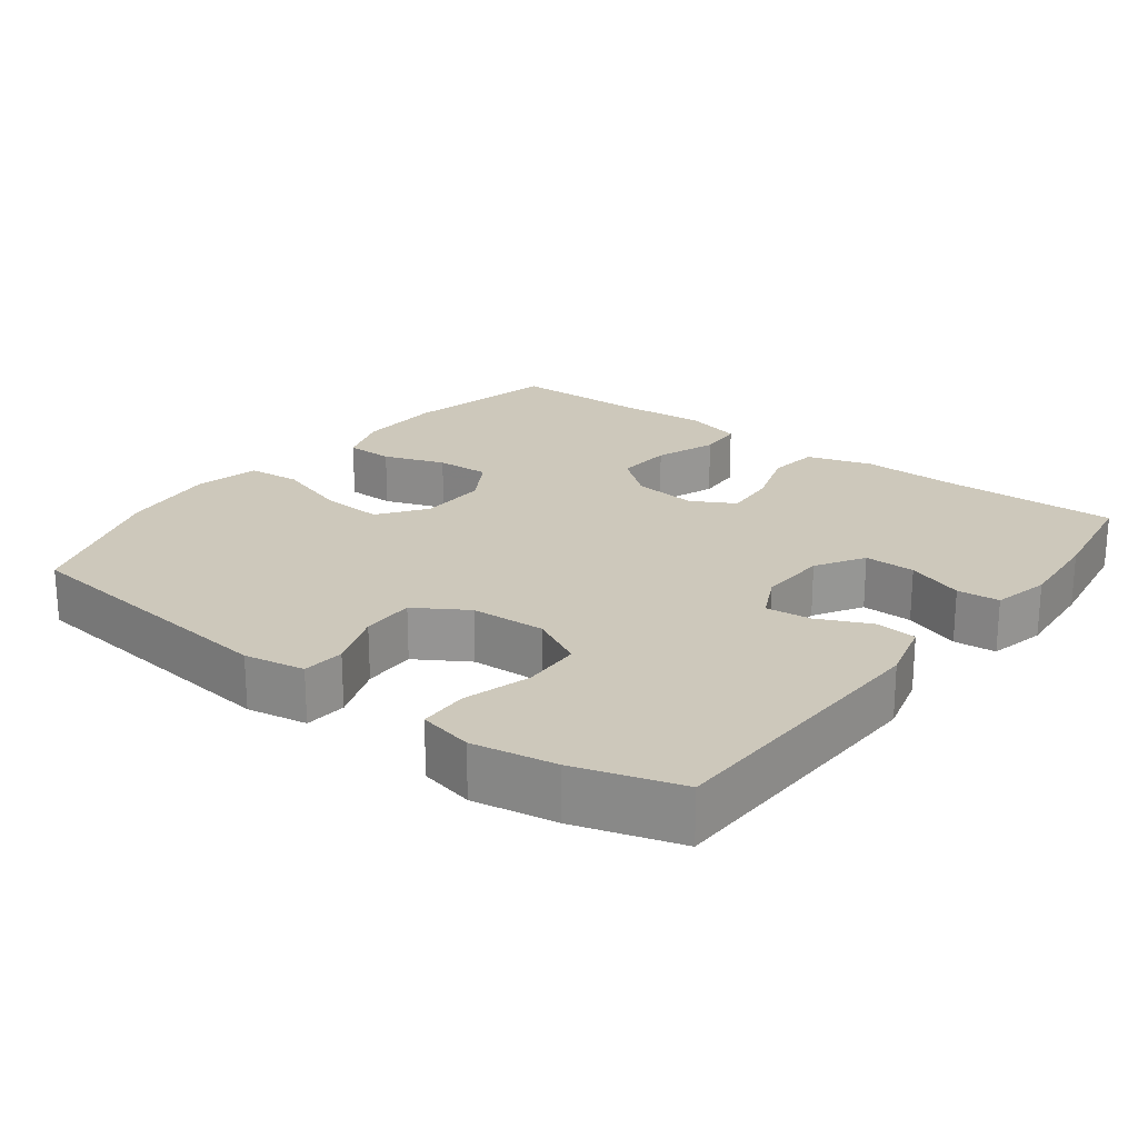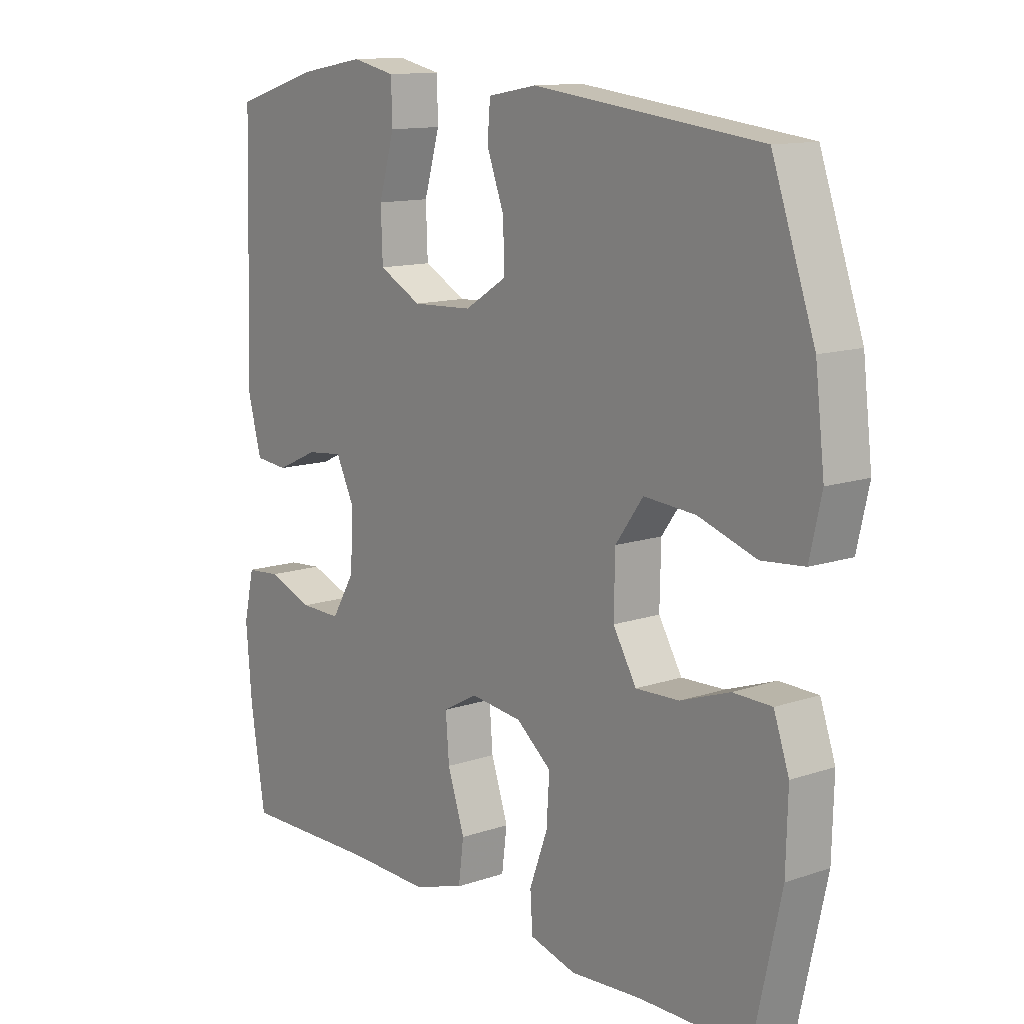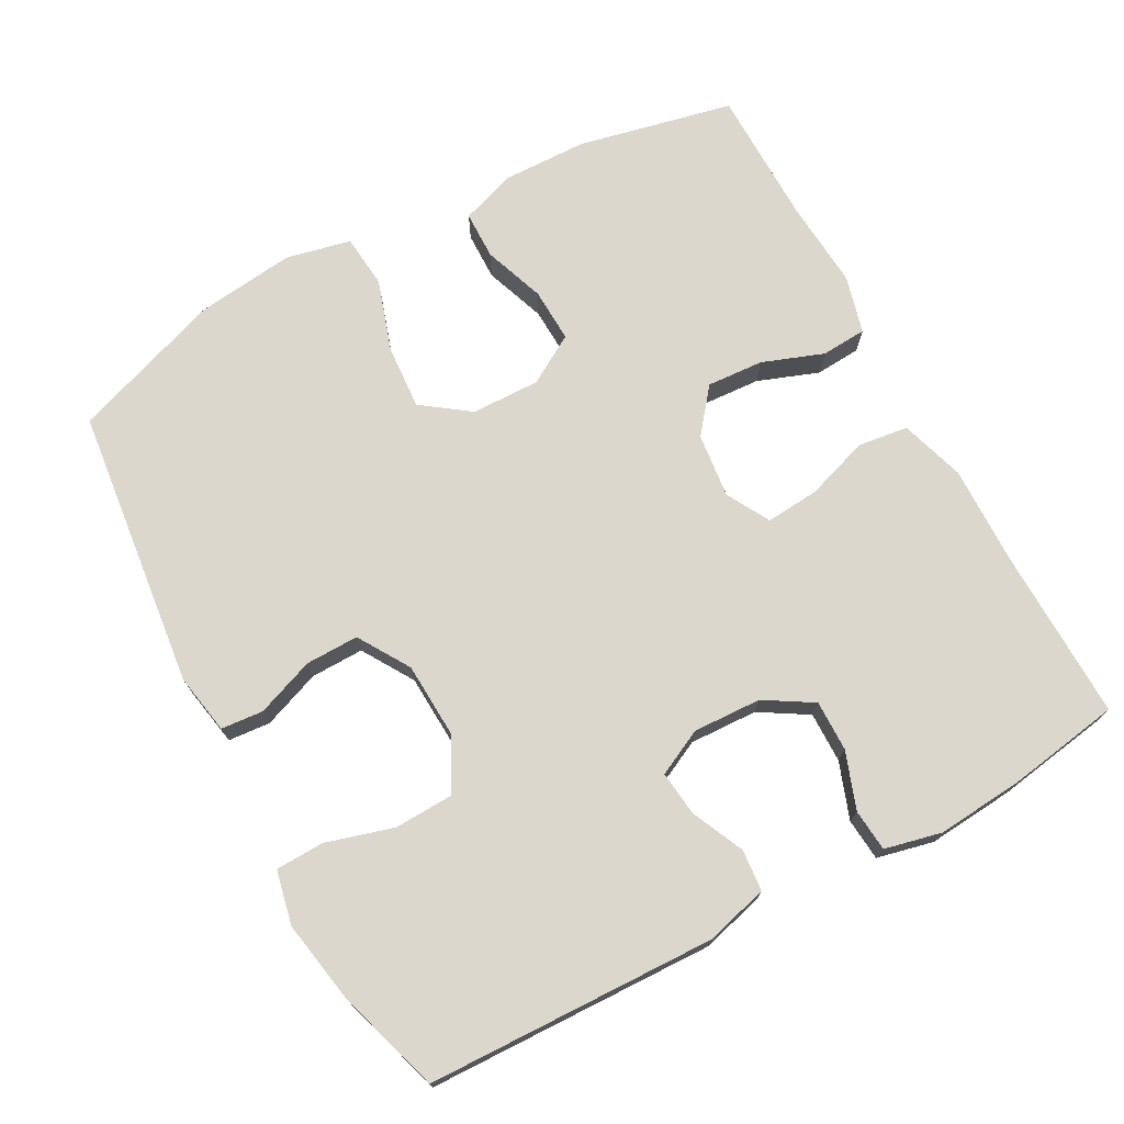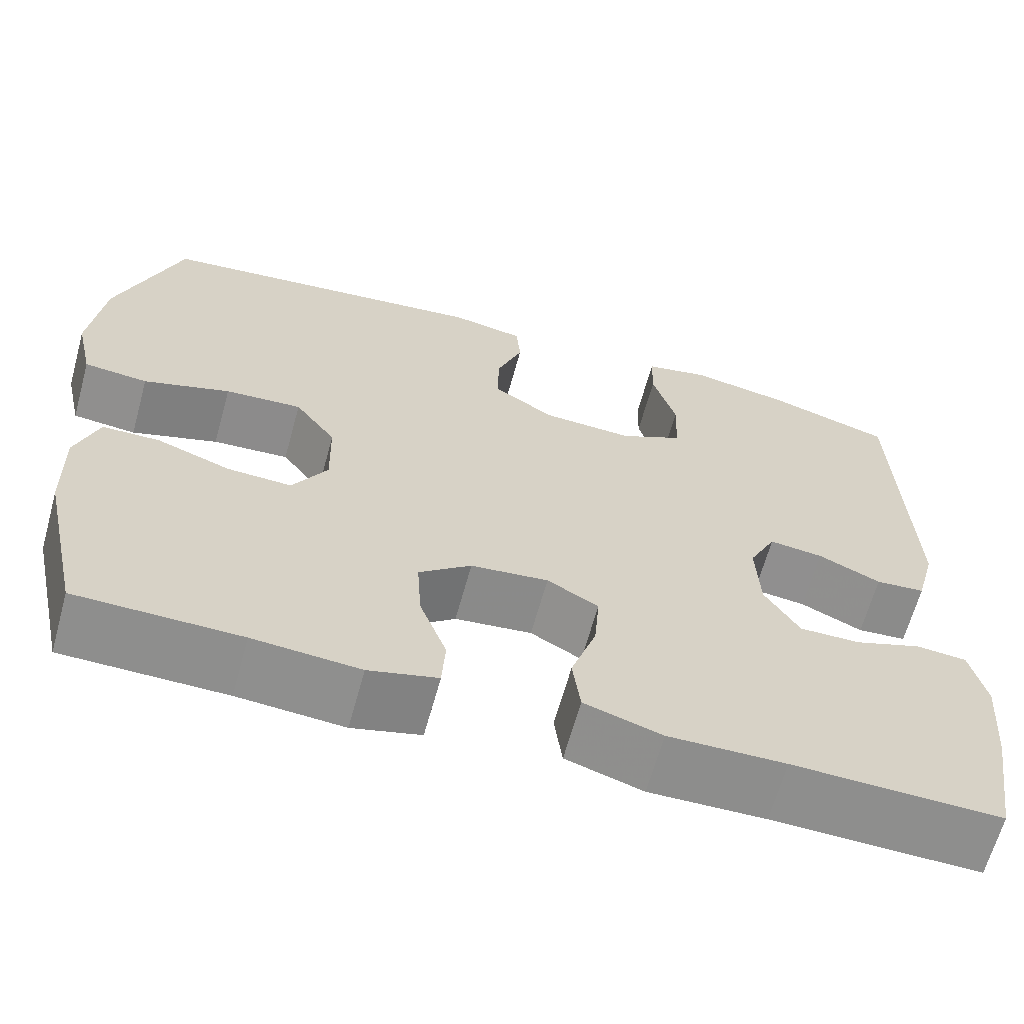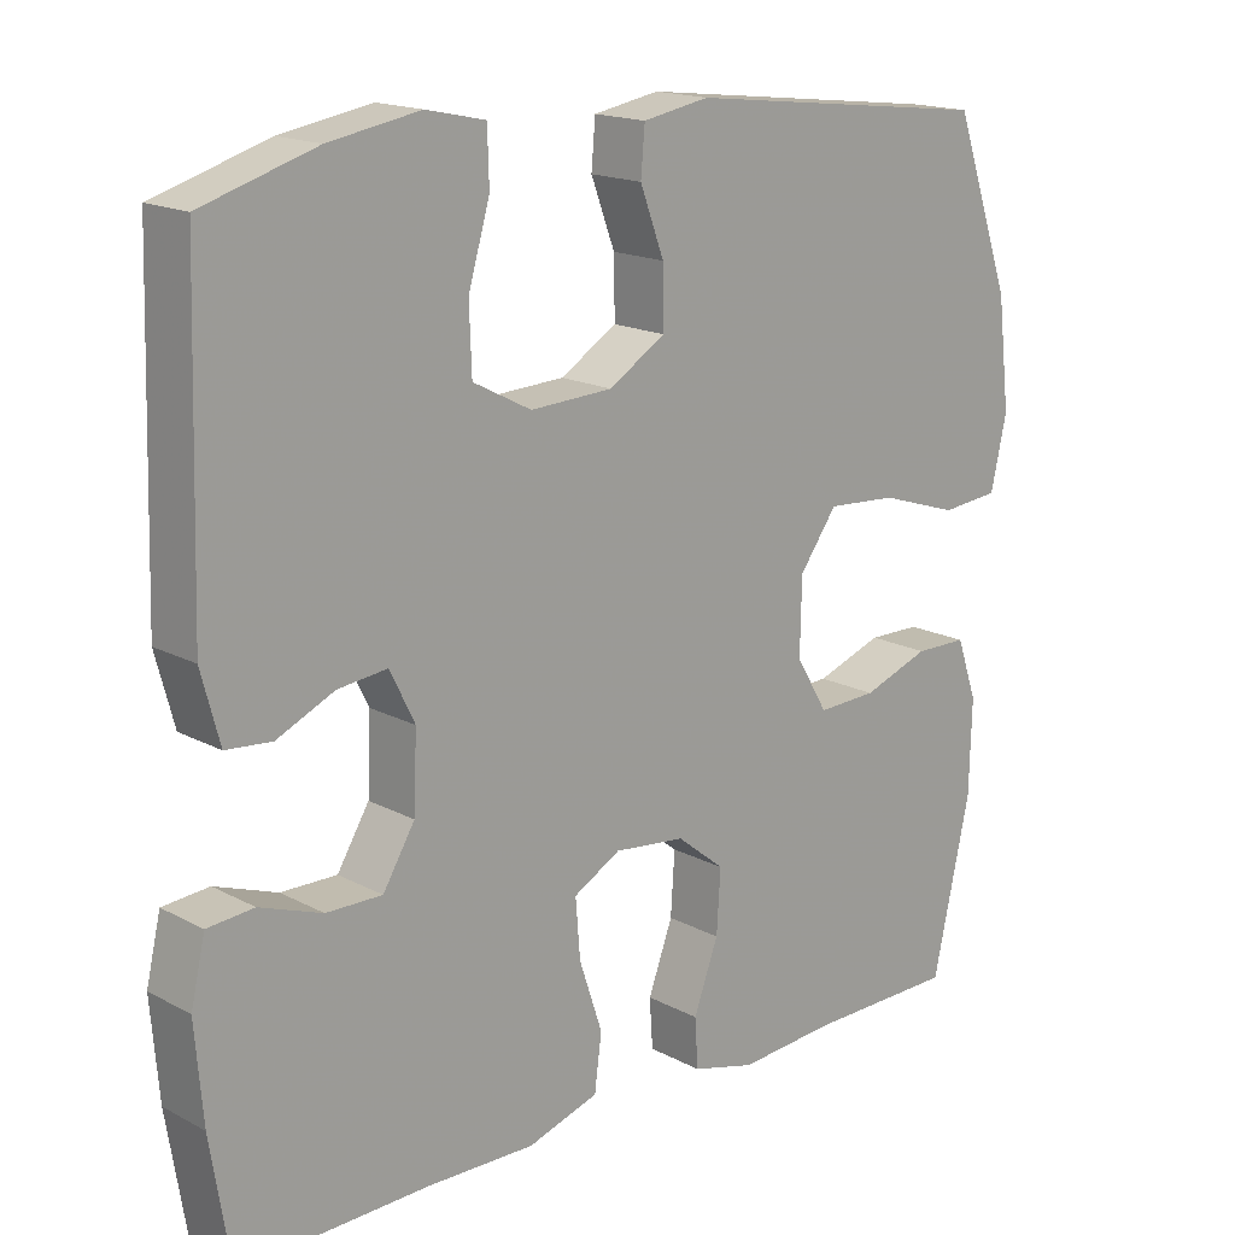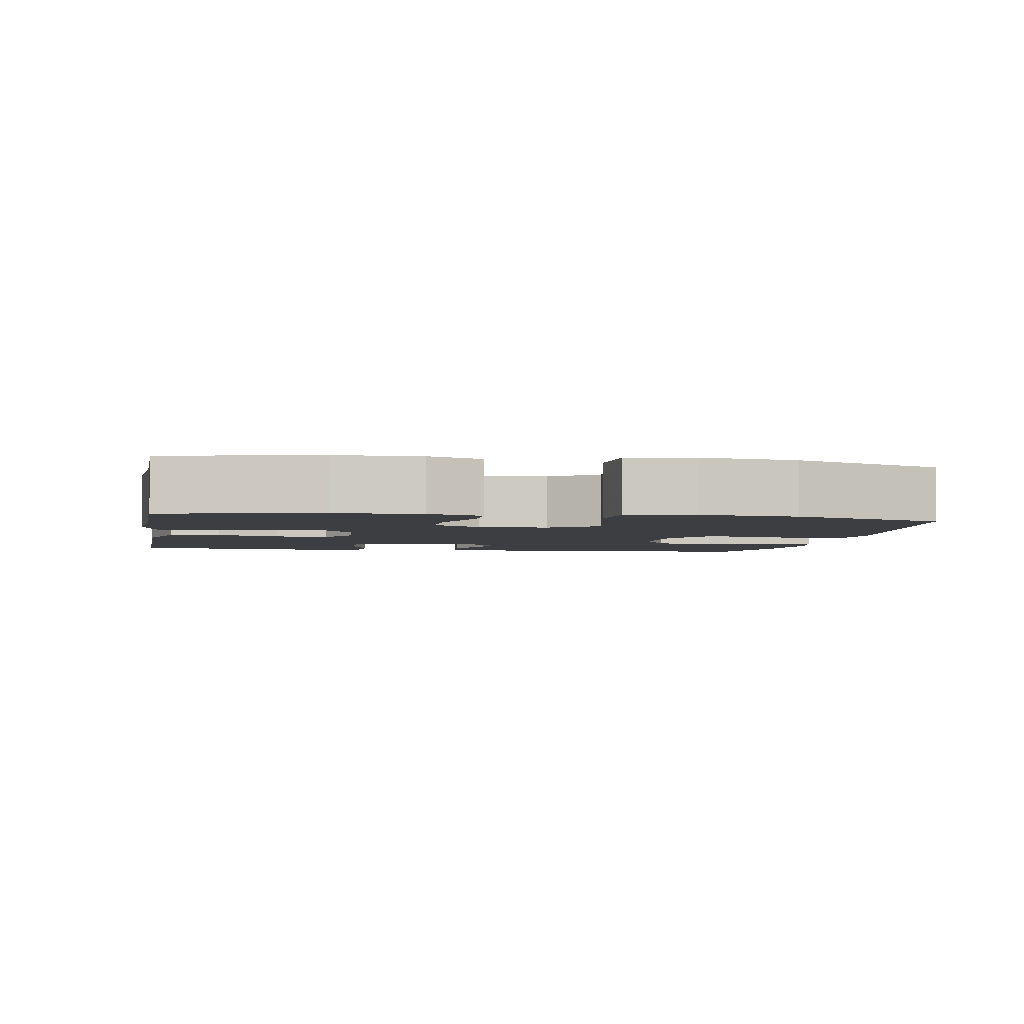
<metadata>
{"format":"obj","ext":"obj","renderer":"f3d","projection":"perspective","resolution":1024,"background":"white","views":[{"elev":21.9,"azim":37.3,"up":"+Y"},{"elev":12.6,"azim":-128.2,"up":"+Z"},{"elev":73.1,"azim":61.5,"up":"+Y"},{"elev":-64.7,"azim":-15.4,"up":"+Z"},{"elev":16.8,"azim":136.8,"up":"+Z"},{"elev":-3.4,"azim":-99.9,"up":"+Y"}]}
</metadata>
<code>
v 0.5 0.07 -0.5
v 0.261 0.07 -0.495
v 0.127 0.07 -0.498
v 0.038 0.07 -0.47
v 0.029 0.07 -0.401
v 0.058 0.07 -0.314
v 0.064 0.07 -0.241
v 0.005 0.07 -0.208
v -0.084 0.07 -0.218
v -0.144 0.07 -0.266
v -0.139 0.07 -0.344
v -0.108 0.07 -0.428
v -0.112 0.07 -0.49
v -0.191 0.07 -0.511
v -0.313 0.07 -0.502
v -0.5 0.07 -0.5
v -0.547 0.07 -0.287
v -0.55 0.07 -0.17
v -0.524 0.07 -0.095
v -0.458 0.07 -0.094
v -0.374 0.07 -0.124
v -0.3 0.07 -0.127
v -0.26 0.07 -0.06
v -0.262 0.07 0.034
v -0.309 0.07 0.099
v -0.397 0.07 0.093
v -0.496 0.07 0.061
v -0.569 0.07 0.068
v -0.589 0.07 0.157
v -0.573 0.07 0.292
v -0.5 0.07 0.5
v -0.113 0.07 0.545
v -0.03 0.07 0.53
v -0.025 0.07 0.472
v -0.055 0.07 0.392
v -0.056 0.07 0.319
v 0.015 0.07 0.275
v 0.118 0.07 0.27
v 0.191 0.07 0.308
v 0.194 0.07 0.389
v 0.167 0.07 0.481
v 0.169 0.07 0.548
v 0.243 0.07 0.564
v 0.357 0.07 0.544
v 0.5 0.07 0.5
v 0.512 0.07 0.103
v 0.489 0.07 0.017
v 0.432 0.07 0.012
v 0.36 0.07 0.045
v 0.298 0.07 0.052
v 0.267 0.07 -0.011
v 0.271 0.07 -0.105
v 0.311 0.07 -0.171
v 0.381 0.07 -0.17
v 0.459 0.07 -0.142
v 0.517 0.07 -0.147
v 0.535 0.07 -0.225
v 0.525 0.07 -0.345
v 0.5 0 -0.5
v 0.261 0 -0.495
v 0.127 0 -0.498
v 0.038 0 -0.47
v 0.029 0 -0.401
v 0.058 0 -0.314
v 0.064 0 -0.241
v 0.005 0 -0.208
v -0.084 0 -0.218
v -0.144 0 -0.266
v -0.139 0 -0.344
v -0.108 0 -0.428
v -0.112 0 -0.49
v -0.191 0 -0.511
v -0.313 0 -0.502
v -0.5 0 -0.5
v -0.547 0 -0.287
v -0.55 0 -0.17
v -0.524 0 -0.095
v -0.458 0 -0.094
v -0.374 0 -0.124
v -0.3 0 -0.127
v -0.26 0 -0.06
v -0.262 0 0.034
v -0.309 0 0.099
v -0.397 0 0.093
v -0.496 0 0.061
v -0.569 0 0.068
v -0.589 0 0.157
v -0.573 0 0.292
v -0.5 0 0.5
v -0.113 0 0.545
v -0.03 0 0.53
v -0.025 0 0.472
v -0.055 0 0.392
v -0.056 0 0.319
v 0.015 0 0.275
v 0.118 0 0.27
v 0.191 0 0.308
v 0.194 0 0.389
v 0.167 0 0.481
v 0.169 0 0.548
v 0.243 0 0.564
v 0.357 0 0.544
v 0.5 0 0.5
v 0.512 0 0.103
v 0.489 0 0.017
v 0.432 0 0.012
v 0.36 0 0.045
v 0.298 0 0.052
v 0.267 0 -0.011
v 0.271 0 -0.105
v 0.311 0 -0.171
v 0.381 0 -0.17
v 0.459 0 -0.142
v 0.517 0 -0.147
v 0.535 0 -0.225
v 0.525 0 -0.345
f 58 1 2
f 57 58 2
f 56 57 2
f 55 56 2
f 54 55 2
f 4 5 6
f 3 4 6
f 2 3 6
f 54 2 6
f 53 54 6
f 52 53 6 7
f 51 52 7 8
f 50 51 8 9
f 47 48 49
f 46 47 49
f 45 46 49
f 44 45 49
f 43 44 49
f 42 43 49
f 41 42 49
f 40 41 49
f 39 40 49 50
f 38 39 50 9
f 33 34 35
f 32 33 35
f 31 32 35
f 30 31 35
f 29 30 35
f 28 29 35
f 27 28 35
f 26 27 35
f 25 26 35 36
f 24 25 36 37
f 19 20 21
f 18 19 21
f 17 18 21
f 16 17 21
f 15 16 21
f 15 21 22
f 14 15 22
f 13 14 22
f 12 13 22
f 11 12 22
f 10 11 22 23
f 24 37 38
f 23 24 38
f 10 23 38
f 9 10 38
f 60 59 116
f 60 116 115
f 60 115 114
f 60 114 113
f 60 113 112
f 64 63 62
f 64 62 61
f 64 61 60
f 64 60 112
f 64 112 111
f 65 64 111 110
f 66 65 110 109
f 67 66 109 108
f 107 106 105
f 107 105 104
f 107 104 103
f 107 103 102
f 107 102 101
f 107 101 100
f 107 100 99
f 107 99 98
f 108 107 98 97
f 67 108 97 96
f 93 92 91
f 93 91 90
f 93 90 89
f 93 89 88
f 93 88 87
f 93 87 86
f 93 86 85
f 93 85 84
f 94 93 84 83
f 95 94 83 82
f 79 78 77
f 79 77 76
f 79 76 75
f 79 75 74
f 79 74 73
f 80 79 73
f 80 73 72
f 80 72 71
f 80 71 70
f 80 70 69
f 81 80 69 68
f 96 95 82
f 96 82 81
f 96 81 68
f 96 68 67
f 1 59 60 2
f 2 60 61 3
f 3 61 62 4
f 4 62 63 5
f 5 63 64 6
f 6 64 65 7
f 7 65 66 8
f 8 66 67 9
f 9 67 68 10
f 10 68 69 11
f 11 69 70 12
f 12 70 71 13
f 13 71 72 14
f 14 72 73 15
f 15 73 74 16
f 16 74 75 17
f 17 75 76 18
f 18 76 77 19
f 19 77 78 20
f 20 78 79 21
f 21 79 80 22
f 22 80 81 23
f 23 81 82 24
f 24 82 83 25
f 25 83 84 26
f 26 84 85 27
f 27 85 86 28
f 28 86 87 29
f 29 87 88 30
f 30 88 89 31
f 31 89 90 32
f 32 90 91 33
f 33 91 92 34
f 34 92 93 35
f 35 93 94 36
f 36 94 95 37
f 37 95 96 38
f 38 96 97 39
f 39 97 98 40
f 40 98 99 41
f 41 99 100 42
f 42 100 101 43
f 43 101 102 44
f 44 102 103 45
f 45 103 104 46
f 46 104 105 47
f 47 105 106 48
f 48 106 107 49
f 49 107 108 50
f 50 108 109 51
f 51 109 110 52
f 52 110 111 53
f 53 111 112 54
f 54 112 113 55
f 55 113 114 56
f 56 114 115 57
f 57 115 116 58
f 58 116 59 1

</code>
